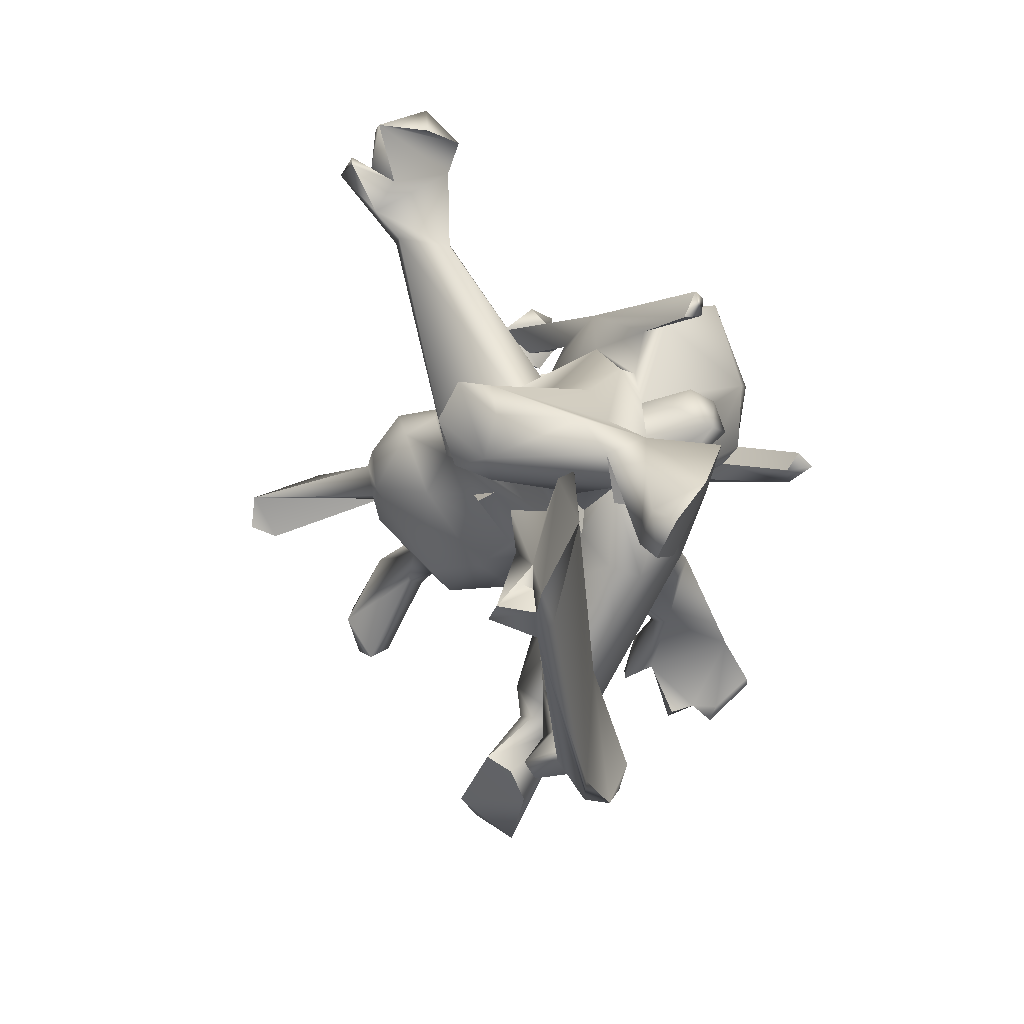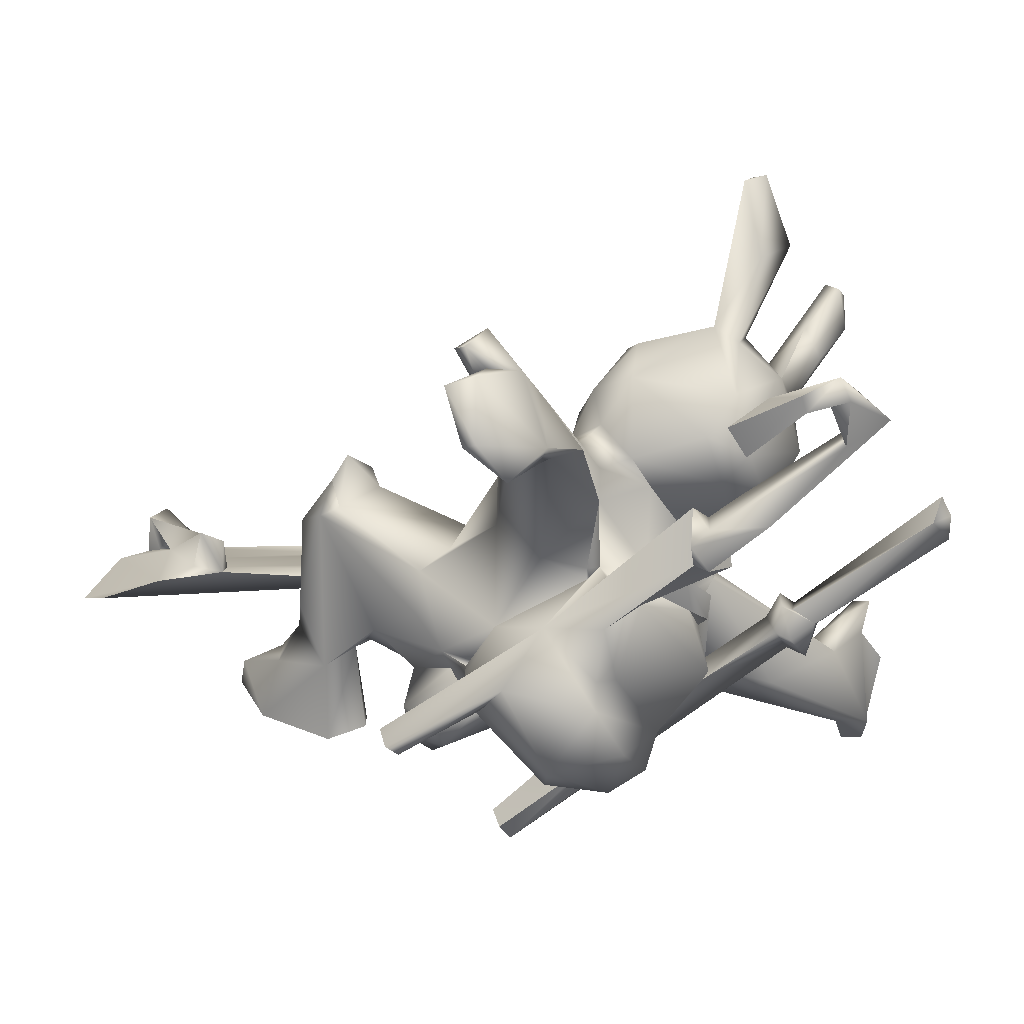
<metadata>
{"format":"obj","ext":"obj","renderer":"f3d","projection":"perspective","resolution":1024,"background":"white","views":[{"elev":-66.2,"azim":98.6,"up":"+Y"},{"elev":-2.2,"azim":126.0,"up":"+Z"}]}
</metadata>
<code>
g default
v -0.02328 1.372 0.4355
v -0.05931 1.448 0.5575
v -0.07404 1.407 0.7038
v -0.1335 1.418 0.7213
v -0.1348 1.385 0.7196
v -0.1649 1.45 0.592
v -0.1688 1.394 0.6725
v -0.2732 1.419 0.4531
v -0.3021 1.434 0.3952
v -0.3855 1.431 0.5345
v -0.3989 1.393 0.5487
v -0.4803 1.388 0.5362
v -0.4786 1.348 0.5068
v 0.7177 1.387 0.2889
v 0.6099 1.401 0.3053
v 0.6459 1.356 0.3091
v 0.6261 1.461 0.1784
v 0.6417 1.355 0.3745
v 0.6807 1.339 0.3423
v 0.6722 1.311 0.3416
v 0.619 1.328 0.2635
v 0.7393 1.342 0.2755
v 0.7387 1.404 0.179
v 0.6592 1.407 0.1228
v 0.709 1.355 0.1786
v 0.5939 1.422 0.1564
v 0.5761 1.28 0.3081
v 0.4811 1.343 0.2836
v 0.4783 1.278 0.1683
v 0.5099 1.283 0.2702
v 0.3658 1.351 0.1929
v 0.461 1.354 0.1745
v 0.1746 1.255 0.1145
v 0.2212 1.063 0.07588
v 0.2085 1.152 0.01601
v 0.3917 0.9741 -0.3317
v 0.3091 1.093 -0.2533
v 0.3277 1.153 -0.2178
v 0.2868 1.222 -0.3623
v 0.256 1.301 -0.2535
v 0.3018 1.223 -0.1086
v 0.2446 1.489 0.02833
v 0.2088 1.472 -0.00195
v 0.2105 1.504 -0.01269
v 0.2057 1.503 0.05776
v 0.1466 1.587 0.06393
v 0.1183 1.718 0.1963
v 0.2104 1.472 0.09721
v 0.1125 1.711 0.2245
v 0.1352 1.503 -0.003022
v 0.1624 1.421 0.07604
v 0.1633 1.474 0.08231
v 0.1436 1.503 0.04635
v 0.1318 1.529 0.1249
v 0.1219 1.441 0.02955
v 0.05518 1.769 0.2433
v 0.07592 1.126 0.2358
v 0.1768 1.257 0.1735
v 0.1791 1.218 0.2192
v 0.1215 1.289 0.1925
v 0.1126 1.322 0.1427
v 0.1246 1.225 0.2551
v 0.1168 1.288 0.3376
v 0.1071 1.197 0.321
v 0.06904 1.413 0.2284
v 0.02286 1.446 0.3061
v 0.05603 1.259 0.4047
v -0.007342 1.456 0.1972
v -0.04009 1.415 0.4049
v -0.005246 1.198 0.4044
v -0.08518 1.465 0.3377
v -0.08292 1.344 0.4329
v 0.01015 1.098 0.2881
v -0.09946 1.245 0.4159
v 0.2506 1.316 -0.1116
v 0.212 1.307 -0.03551
v 0.1769 1.257 -0.001599
v 0.2131 1.366 -0.06973
v 0.164 1.431 0.04498
v 0.09502 1.303 -0.001505
v 0.1596 1.218 -0.003037
v 0.2731 1.098 -0.1064
v 0.1448 1.207 -0.02335
v 0.1259 1.333 -0.04554
v 0.127 1.207 -0.03816
v 0.09506 1.386 -0.02293
v 0.06273 1.371 -0.07827
v 0.1174 1.738 0.2917
v 0.06298 1.265 0.1278
v 0.01489 1.381 -0.1859
v 0.02661 1.419 0.1449
v 0.0293 1.368 -0.05622
v 0.1598 1.75 0.2684
v 0.02972 1.389 -0.09377
v 0.01338 1.288 0.06678
v -0.4077 0.4948 -0.03791
v -0.3815 0.4061 -0.01943
v -0.3517 0.3814 0.02519
v 0.01478 1.387 -0.05077
v 0.01362 1.359 -0.104
v 0.01349 1.327 -0.05856
v -0.0175 1.297 -0.05565
v -0.01935 1.336 0.03649
v -0.08698 1.371 0.06318
v -0.1178 1.429 0.1116
v -0.06212 1.322 -0.2034
v -0.301 0.5991 -0.03775
v 0.2386 1.291 -0.2022
v 0.2406 1.334 -0.1981
v 0.03463 1.285 -0.2966
v 0.1774 1.308 -0.3316
v 0.09723 1.221 -0.405
v 0.0674 1.281 -0.3638
v 0.1744 1.707 0.2916
v -0.01647 1.153 -0.3653
v 0.1436 1.113 -0.3921
v -0.1645 1.468 0.2122
v -0.1382 1.512 -0.1021
v -0.09018 1.471 -0.07075
v -0.09824 1.486 -0.1325
v -0.1214 1.475 -0.07618
v -0.1891 1.725 0.07665
v -0.1629 1.456 -0.06342
v -0.1695 1.5 -0.1004
v -0.2332 1.733 0.04881
v -0.151 1.486 -0.1603
v -0.2088 1.455 -0.1048
v -0.235 1.719 0.126
v -0.2718 1.718 0.09239
v -0.219 1.399 0.3542
v -0.1108 1.386 0.4214
v 0.1938 1.75 0.3069
v 0.2255 1.702 0.247
v 0.2135 1.623 0.2766
v -0.1964 1.158 0.3178
v -0.2621 1.397 0.3124
v -0.2395 1.344 0.3675
v 0.2402 1.702 0.2751
v -0.2589 1.35 0.1289
v -0.2681 1.197 0.2877
v -0.1646 1.085 0.2088
v -0.2705 1.18 0.1471
v -0.308 1.321 0.212
v -0.2892 1.359 0.3266
v -0.4118 1.429 0.4622
v -0.3319 1.391 0.3673
v -0.3139 1.375 0.3942
v 0.2289 1.589 0.178
v -0.06517 1.277 -0.119
v -0.1846 1.268 -0.02048
v -0.03331 1.223 -0.09791
v -0.08588 1.221 -0.08257
v -0.1125 1.446 -0.1185
v -0.137 1.412 -0.08947
v -0.2105 1.287 0.04741
v -0.1375 1.441 -0.04614
v -0.1801 1.415 -0.07548
v -0.1604 1.416 -0.1187
v -0.2913 1.331 -0.2144
v -0.228 1.25 -0.006122
v -0.2229 1.191 0.04256
v -0.1648 1.1 0.1132
v 0.2659 1.575 0.2269
v -0.4692 1.37 -0.1576
v -0.326 1.229 -0.07406
v -0.3287 1.198 -0.1981
v -0.1492 1.447 -0.1449
v 0.01472 0.9436 -0.5049
v -0.06124 1.142 -0.2701
v -0.001388 0.9186 -0.4524
v -0.1312 1.108 -0.1404
v -0.1789 1.237 -0.1773
v -0.2862 1.227 -0.2335
v -0.1945 1.045 -0.02149
v -0.598 1.371 -0.2974
v -0.4756 1.374 0.4675
v -0.4655 1.311 -0.1432
v -0.4597 1.285 -0.1724
v -0.5223 1.354 -0.09318
v -0.5803 1.369 -0.1219
v -0.6122 1.37 -0.05903
v -0.5815 1.317 -0.1223
v -0.6013 1.355 -0.1234
v -0.6459 1.376 -0.1711
v -0.6119 1.333 -0.05926
v -0.7087 1.307 -0.1445
v -0.552 1.325 -0.2959
v -0.6634 1.322 -0.3326
v -0.691 1.308 -0.2036
v -0.6819 1.274 -0.1546
v -0.6332 1.293 -0.332
v -0.6815 1.272 -0.2544
v -0.7249 1.29 -0.2374
v 0.2647 0.9217 -0.006874
v 0.2208 0.9582 0.03478
v 0.3404 0.7954 0.11
v 0.4127 0.9612 -0.3174
v 0.3773 0.9211 -0.2883
v 0.3659 0.9475 -0.3226
v 0.3105 1.057 -0.2068
v 0.3585 0.7931 0.1588
v 0.3526 0.7606 0.09509
v 0.3198 0.6898 0.09076
v 0.2979 0.6657 -0.06838
v 0.2449 0.6649 0.1243
v 0.2376 0.6743 -0.1824
v 0.2592 0.9096 -0.08508
v 0.2357 0.7929 -0.1137
v 0.3272 0.1308 -0.05419
v 0.3765 0.2305 -0.05445
v 0.3259 0.3288 -0.02132
v 0.2116 0.1154 0.02679
v 0.112 0.9993 0.185
v -0.01935 0.8801 0.005196
v 0.1449 0.9475 0.07582
v 0.01094 0.8935 -0.03923
v 0.0809 0.8264 -0.1065
v 0.08625 0.8582 0.006312
v 0.03156 0.9988 0.1404
v -0.002961 1.082 0.1909
v 0.01234 1.011 0.177
v -0.1164 1.079 0.1337
v -0.02401 0.855 -0.02893
v -0.05689 0.7571 -0.07584
v 0.2412 1.01 -0.1779
v 0.1902 0.9934 -0.2631
v 0.2682 0.9756 -0.1509
v 0.225 1.026 -0.1711
v 0.2021 0.9451 -0.1827
v 0.1752 0.8389 -0.1838
v 0.2249 0.9238 -0.2831
v 0.2184 0.8493 -0.2538
v 0.1764 0.8309 -0.3141
v 0.1451 0.9929 -0.2934
v 0.1919 0.923 -0.3257
v 0.1484 0.8629 -0.3379
v 0.06438 0.8637 -0.2277
v 0.113 0.8523 -0.1999
v 0.0805 0.9775 -0.2799
v 0.009469 0.7816 -0.1824
v -0.01799 0.9761 -0.2907
v 0.01124 1.108 -0.369
v 0.02796 0.9126 -0.4532
v 0.04896 0.9436 -0.482
v 0.03078 1.001 -0.2976
v -0.08246 0.8163 -0.2181
v -0.002429 1.062 -0.3325
v -0.05219 1.108 -0.2507
v 0.2936 0.7758 0.2084
v 0.2012 0.7593 0.1904
v 0.2407 0.6147 -0.1054
v 0.2133 0.787 0.1532
v 0.1654 0.6281 -0.1234
v 0.1859 0.7 0.1219
v 0.1983 0.7185 -0.1461
v 0.1541 0.765 -0.1154
v 0.2114 0.7579 -0.1289
v -0.4824 0.842 0.09949
v -0.6659 0.7954 0.2108
v -0.5 0.8585 0.09024
v 0.1676 0.6909 -0.1359
v 0.1479 0.5953 -0.1067
v 0.1456 0.578 -0.1417
v 0.1418 0.6802 -0.03979
v -0.08502 0.7514 -0.1339
v 0.2101 0.3912 -0.003074
v -0.1858 0.5758 -0.02092
v -0.1245 0.5049 0.00362
v 0.2235 0.5489 -0.1735
v 0.2081 0.4949 -0.2797
v 0.208 0.6587 -0.3207
v 0.1164 0.4649 -0.1451
v 0.1948 0.4353 -0.176
v 0.1478 0.7004 -0.2972
v 0.111 0.6741 -0.2821
v 0.07613 0.481 -0.2019
v 0.205 0.2475 0.0421
v 0.2558 0.3571 0.008473
v 0.2573 0.3765 0.07277
v 0.2139 0.3969 0.05703
v 0.1969 0.3289 0.07218
v 0.177 0.1634 0.109
v 0.1865 0.214 0.06183
v 0.1623 0.2156 0.04461
v 0.1831 0.1971 0.04431
v 0.1638 0.3609 0.008253
v 0.1987 0.329 0.0262
v 0.1138 0.2785 0.02736
v 0.1628 0.1464 0.04262
v -0.4127 0.7693 0.06621
v -0.5123 0.685 0.1624
v 0.1452 0.2447 0.075
v 0.162 0.2135 0.04634
v 0.133 0.1629 0.01631
v 0.1461 0.1811 0.1285
v 0.1462 0.23 0.05117
v 0.1527 0.247 0.0443
v 0.1457 0.2234 0.04452
v -0.3 0.3577 0.01452
v 0.09743 0.1819 0.04962
v 0.1148 0.2254 0.07744
v 0.09865 0.4359 -0.1721
v -0.1691 0.3959 0.03616
v -0.4367 0.6701 0.1773
v -0.4119 0.6985 0.2213
v -0.2043 0.3287 0.04287
v 0.1777 0.4125 -0.217
v -0.0688 0.9276 -0.004662
v -0.1226 0.8614 0.02572
v -0.1394 0.7773 -0.02798
v -0.1184 0.9605 0.03718
v -0.133 1.11 0.1076
v -0.3213 0.811 0.1475
v -0.1426 0.9554 -0.1464
v -0.1944 0.9699 -0.0214
v -0.4528 0.8544 0.1431
v -0.4116 0.7813 0.0183
v -0.2458 0.937 -0.09708
v -0.3099 0.9088 -0.001645
v -0.1839 0.7713 -0.06828
v -0.1684 0.5777 0.07402
v -0.1333 0.5584 0.07485
v -0.1707 0.4959 0.07484
v -0.1396 0.4277 0.01685
v -0.1869 0.4787 0.02517
v -0.3347 0.7322 0.09108
v -0.2154 0.5261 0.01406
v -0.2049 0.5096 0.05829
v -0.1897 0.5118 0.02722
v -0.2485 0.4654 0.02374
v -0.371 0.7648 0.1228
v -0.3892 0.8056 0.1503
v -0.2336 0.3326 0.05991
v -0.2055 0.3962 0.06101
v -0.2346 0.4126 0.04475
v -0.2188 0.3957 0.04126
v -0.2337 0.4256 0.08662
v -0.2352 0.4101 0.04471
v -0.2513 0.4121 0.05939
v -0.2351 0.4125 0.04435
v -0.2368 0.3486 0.1216
v -0.2916 0.3791 0.04414
v -0.2829 0.3636 0.1081
v -0.3827 0.5436 -0.05937
v -0.5701 0.8883 0.2743
v -0.6432 0.8736 0.2856
v -0.5834 0.8437 0.3052
v -0.631 0.8975 0.2601
v -0.6584 0.8707 0.2124
v -0.4688 0.9046 0.1605
f 1 2 3
f 3 2 4
f 3 4 5
f 2 6 4
f 5 7 3
f 6 7 4
f 5 4 7
f 8 9 10
f 11 8 10
f 12 11 10
f 13 11 12
f 14 15 16
f 17 15 14
f 18 19 15
f 20 19 18
f 15 19 16
f 21 16 19
f 22 16 21
f 17 23 24
f 25 24 23
f 22 24 25
f 24 22 26
f 19 20 21
f 27 21 20
f 27 20 18
f 14 23 17
f 27 18 28
f 26 21 27
f 22 25 23
f 22 23 14
f 15 28 18
f 27 29 26
f 27 30 29
f 22 14 16
f 28 15 17
f 27 28 30
f 28 17 31
f 24 26 17
f 17 26 32
f 26 22 21
f 29 32 26
f 17 32 31
f 33 31 32
f 34 29 30
f 29 35 32
f 36 37 38
f 38 39 40
f 40 41 38
f 42 43 44
f 45 46 47
f 45 42 46
f 45 48 42
f 47 49 45
f 42 44 46
f 43 50 44
f 51 48 52
f 45 52 48
f 53 46 44
f 49 52 45
f 50 53 44
f 54 52 49
f 55 54 53
f 55 52 54
f 50 55 53
f 47 46 56
f 54 56 46
f 54 46 53
f 33 28 31
f 57 30 28
f 58 59 28
f 59 57 28
f 60 58 61
f 60 59 58
f 62 59 60
f 60 63 62
f 64 62 63
f 62 57 59
f 65 63 60
f 57 62 64
f 66 63 65
f 63 67 64
f 1 63 66
f 66 65 68
f 69 1 66
f 1 67 63
f 67 1 70
f 66 71 69
f 68 71 66
f 70 64 67
f 1 72 70
f 73 64 70
f 74 70 72
f 41 75 43
f 32 35 33
f 35 29 34
f 58 28 33
f 41 76 77
f 48 43 42
f 78 43 75
f 41 43 48
f 78 50 43
f 48 76 41
f 79 76 48
f 78 77 76
f 77 78 80
f 35 81 33
f 35 82 83
f 82 41 83
f 51 79 48
f 79 50 78
f 78 76 79
f 84 80 78
f 33 61 58
f 33 80 61
f 77 80 33
f 81 77 33
f 83 41 77
f 35 83 81
f 51 52 55
f 56 54 49
f 51 55 79
f 50 79 55
f 85 77 81
f 81 83 85
f 84 86 80
f 78 87 84
f 49 88 56
f 89 60 61
f 83 77 85
f 84 87 86
f 87 78 90
f 65 60 91
f 86 92 80
f 89 91 60
f 47 56 93
f 80 92 87
f 92 94 87
f 89 61 95
f 96 97 98
f 94 86 87
f 99 92 86
f 92 100 94
f 90 100 87
f 101 80 87
f 102 80 101
f 100 101 87
f 103 61 80
f 101 100 92
f 103 95 61
f 89 104 91
f 65 91 68
f 91 105 68
f 104 105 91
f 99 86 94
f 94 100 99
f 106 100 90
f 101 92 99
f 107 96 98
f 102 103 80
f 95 104 89
f 99 100 106
f 101 99 102
f 37 39 38
f 41 40 108
f 41 108 75
f 108 109 75
f 75 109 78
f 109 108 110
f 39 111 40
f 109 90 78
f 109 110 90
f 110 40 111
f 40 110 108
f 111 39 112
f 111 112 113
f 110 111 113
f 90 110 106
f 47 114 49
f 114 88 49
f 115 110 113
f 115 113 112
f 112 116 115
f 110 115 106
f 47 93 114
f 117 71 68
f 118 119 120
f 121 119 118
f 121 122 123
f 118 122 121
f 124 125 118
f 124 118 126
f 125 122 118
f 124 126 127
f 122 128 123
f 129 123 128
f 123 129 124
f 122 129 128
f 125 129 122
f 124 129 125
f 120 126 118
f 69 2 1
f 1 3 72
f 130 69 71
f 130 131 69
f 3 131 72
f 131 6 69
f 131 3 7
f 72 131 130
f 93 56 132
f 69 6 2
f 132 88 114
f 132 56 88
f 131 7 6
f 133 134 114
f 133 114 93
f 135 70 74
f 130 71 117
f 134 132 114
f 117 136 130
f 137 74 72
f 132 134 138
f 139 136 117
f 130 9 8
f 93 132 133
f 137 72 130
f 140 74 137
f 135 74 140
f 130 136 9
f 130 8 137
f 135 140 141
f 141 140 142
f 143 136 139
f 8 11 137
f 144 140 137
f 140 144 143
f 142 140 143
f 9 136 145
f 136 144 146
f 136 143 144
f 147 144 137
f 134 133 148
f 146 145 136
f 147 137 11
f 147 146 144
f 102 99 149
f 149 99 106
f 102 149 150
f 151 152 149
f 119 153 120
f 105 117 68
f 153 119 154
f 106 153 154
f 103 155 95
f 103 102 150
f 156 119 121
f 155 105 104
f 154 119 156
f 149 152 150
f 121 123 156
f 157 154 156
f 95 155 104
f 150 155 103
f 105 139 117
f 157 156 123
f 158 127 126
f 158 157 127
f 157 158 154
f 157 123 124
f 157 124 127
f 139 105 155
f 159 150 152
f 160 155 150
f 160 161 155
f 161 162 142
f 139 155 161
f 138 133 132
f 134 148 163
f 159 164 150
f 163 148 138
f 139 161 143
f 150 164 160
f 161 160 165
f 142 143 161
f 165 162 161
f 166 162 165
f 148 133 138
f 106 115 167
f 151 149 106
f 167 115 168
f 169 151 106
f 106 154 169
f 169 154 170
f 153 167 120
f 106 167 153
f 167 168 158
f 170 158 168
f 126 120 167
f 170 154 158
f 171 172 152
f 158 126 167
f 172 159 152
f 159 172 173
f 171 173 172
f 171 174 166
f 173 171 166
f 173 175 159
f 145 10 9
f 176 145 146
f 146 147 13
f 11 13 147
f 13 176 146
f 145 12 10
f 145 176 12
f 176 13 12
f 164 177 160
f 165 160 177
f 177 178 165
f 179 177 164
f 180 181 164
f 181 179 164
f 178 177 182
f 180 183 181
f 183 180 184
f 179 181 185
f 177 179 185
f 185 182 177
f 181 183 185
f 182 185 183
f 183 184 186
f 164 159 175
f 166 178 173
f 175 173 187
f 178 187 173
f 165 178 166
f 175 180 164
f 134 163 138
f 178 182 187
f 188 184 180
f 182 189 187
f 180 175 188
f 175 187 188
f 183 190 182
f 191 188 187
f 189 182 190
f 192 187 189
f 190 183 186
f 191 187 192
f 184 188 189
f 186 184 189
f 188 193 189
f 189 193 192
f 190 186 189
f 193 188 191
f 191 192 193
f 194 195 196
f 197 36 38
f 41 198 197
f 199 197 198
f 199 36 197
f 197 38 41
f 37 36 199
f 200 198 41
f 199 198 200
f 196 201 202
f 203 202 201
f 204 202 203
f 205 204 203
f 204 206 202
f 201 205 203
f 207 202 208
f 209 210 211
f 207 194 202
f 196 202 194
f 212 209 211
f 213 214 215
f 216 217 218
f 219 214 213
f 219 213 57
f 215 214 218
f 219 57 220
f 221 219 220
f 222 219 221
f 216 218 223
f 223 217 216
f 217 223 224
f 222 221 220
f 223 218 214
f 200 37 199
f 200 82 225
f 200 225 37
f 112 39 116
f 39 37 116
f 37 226 116
f 227 228 82
f 227 225 228
f 82 228 225
f 225 227 229
f 225 229 37
f 37 229 226
f 230 229 227
f 231 226 229
f 229 232 231
f 227 208 230
f 233 231 232
f 230 233 232
f 116 226 234
f 235 226 231
f 235 231 233
f 232 229 230
f 234 226 235
f 233 236 235
f 236 234 235
f 236 233 237
f 238 233 230
f 34 30 213
f 239 234 236
f 238 240 237
f 233 238 237
f 236 237 239
f 239 237 241
f 242 243 244
f 234 245 116
f 245 239 241
f 245 234 239
f 237 246 241
f 240 246 237
f 116 242 115
f 245 247 242
f 116 245 242
f 248 247 245
f 242 168 115
f 242 244 168
f 248 245 241
f 247 243 242
f 243 247 170
f 243 168 244
f 168 243 170
f 205 249 250
f 201 196 249
f 201 249 205
f 206 204 251
f 205 251 204
f 252 249 196
f 206 208 202
f 252 250 249
f 253 205 254
f 252 254 250
f 255 256 257
f 258 259 260
f 205 250 254
f 253 251 205
f 254 252 215
f 261 256 255
f 262 251 253
f 263 251 262
f 254 215 218
f 253 264 261
f 253 254 264
f 253 261 263
f 253 263 262
f 218 256 254
f 264 254 256
f 264 256 261
f 217 238 256
f 256 218 217
f 217 224 265
f 266 267 268
f 269 206 251
f 206 269 270
f 257 208 206
f 255 257 206
f 271 255 206
f 270 271 206
f 269 251 272
f 273 269 272
f 269 273 270
f 255 271 274
f 238 230 208
f 256 238 257
f 238 208 257
f 271 270 275
f 274 261 255
f 272 251 263
f 271 275 274
f 215 195 213
f 274 275 261
f 196 215 252
f 276 263 261
f 261 275 276
f 270 276 275
f 238 217 240
f 240 217 265
f 212 211 277
f 34 213 195
f 278 266 279
f 277 211 278
f 82 35 34
f 211 266 278
f 278 279 277
f 280 281 279
f 266 280 279
f 277 279 281
f 277 281 282
f 283 277 282
f 284 277 283
f 284 285 277
f 212 277 285
f 280 266 286
f 286 287 281
f 286 281 280
f 286 288 287
f 281 287 288
f 285 283 282
f 289 285 282
f 289 212 285
f 290 291 259
f 282 281 292
f 283 293 284
f 293 283 285
f 210 209 294
f 289 282 295
f 296 297 284
f 297 298 284
f 284 293 296
f 298 296 293
f 293 285 298
f 284 298 285
f 288 292 281
f 210 294 299
f 288 297 292
f 288 300 297
f 301 297 296
f 301 292 297
f 297 300 298
f 301 296 298
f 282 292 295
f 298 300 301
f 292 301 295
f 295 301 300
f 302 272 276
f 288 286 303
f 295 300 289
f 211 210 266
f 300 299 294
f 300 294 212
f 212 289 300
f 195 215 196
f 210 267 266
f 286 266 268
f 299 267 210
f 208 227 207
f 291 304 305
f 227 194 207
f 288 303 306
f 288 306 300
f 273 307 270
f 272 302 273
f 302 307 273
f 227 82 194
f 34 195 194
f 272 263 276
f 302 270 307
f 302 276 270
f 304 291 290
f 212 294 209
f 135 73 70
f 73 135 141
f 308 309 214
f 223 214 309
f 223 309 224
f 224 309 310
f 222 220 73
f 222 73 141
f 290 259 258
f 219 222 311
f 214 219 311
f 308 214 311
f 222 141 312
f 312 311 222
f 309 308 311
f 313 310 309
f 162 311 312
f 162 312 141
f 174 171 314
f 309 311 313
f 314 315 174
f 313 311 316
f 311 162 315
f 315 162 174
f 311 315 316
f 314 317 318
f 141 142 162
f 174 162 166
f 318 315 314
f 315 318 319
f 315 319 316
f 318 317 319
f 169 247 248
f 151 171 152
f 248 171 151
f 248 151 169
f 170 247 169
f 314 248 241
f 171 248 314
f 314 241 317
f 241 246 317
f 265 224 320
f 224 310 320
f 268 321 322
f 267 321 268
f 268 322 323
f 324 268 325
f 326 320 310
f 268 323 325
f 246 265 320
f 322 321 323
f 267 327 321
f 321 328 323
f 329 328 327
f 328 321 327
f 327 267 107
f 320 326 317
f 327 107 330
f 329 327 330
f 313 326 310
f 330 107 98
f 331 326 313
f 320 317 246
f 194 82 34
f 313 332 331
f 200 41 82
f 246 240 265
f 268 324 286
f 57 73 220
f 303 286 324
f 333 300 306
f 73 57 64
f 324 323 303
f 290 258 317
f 325 323 324
f 334 303 323
f 334 335 303
f 335 336 303
f 336 306 303
f 300 333 98
f 299 300 98
f 323 328 337
f 335 334 338
f 336 334 306
f 336 338 334
f 334 323 337
f 335 339 340
f 341 334 337
f 338 336 340
f 335 340 336
f 306 334 341
f 306 341 333
f 330 328 329
f 337 328 330
f 339 337 330
f 340 339 330
f 330 342 340
f 342 338 340
f 339 335 338
f 330 98 342
f 339 342 337
f 338 342 339
f 343 341 337
f 341 343 333
f 342 343 337
f 333 343 342
f 98 333 342
f 344 96 107
f 97 299 98
f 97 267 299
f 345 346 347
f 346 345 348
f 348 349 346
f 346 259 347
f 349 259 346
f 313 316 332
f 258 319 317
f 332 316 345
f 345 316 350
f 350 260 345
f 260 350 316
f 316 258 260
f 319 258 316
f 345 260 349
f 260 259 349
f 348 345 349
f 305 345 347
f 291 305 347
f 291 347 259
f 97 344 267
f 213 30 57
f 331 332 305
f 267 344 107
f 97 96 344
f 332 345 305
f 331 305 290
f 326 331 290
f 326 290 317
f 290 305 304

</code>
